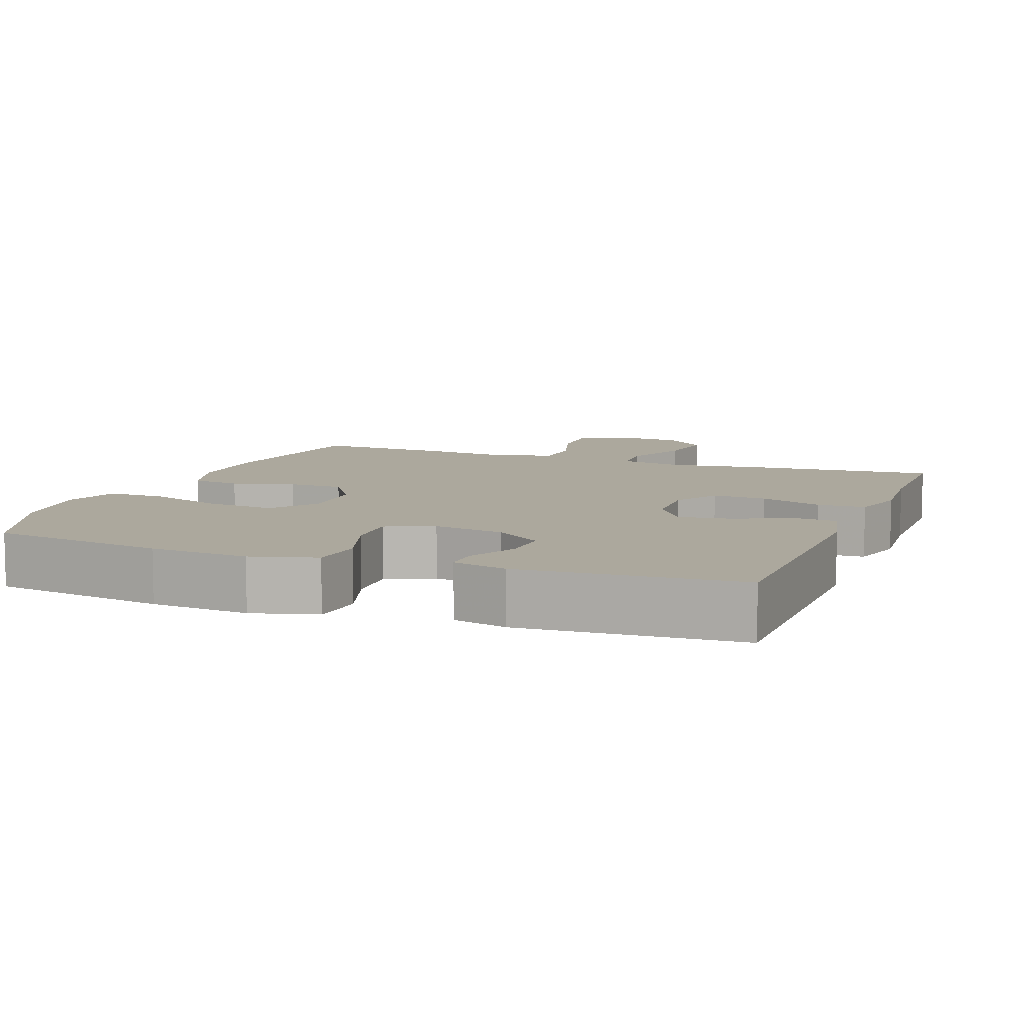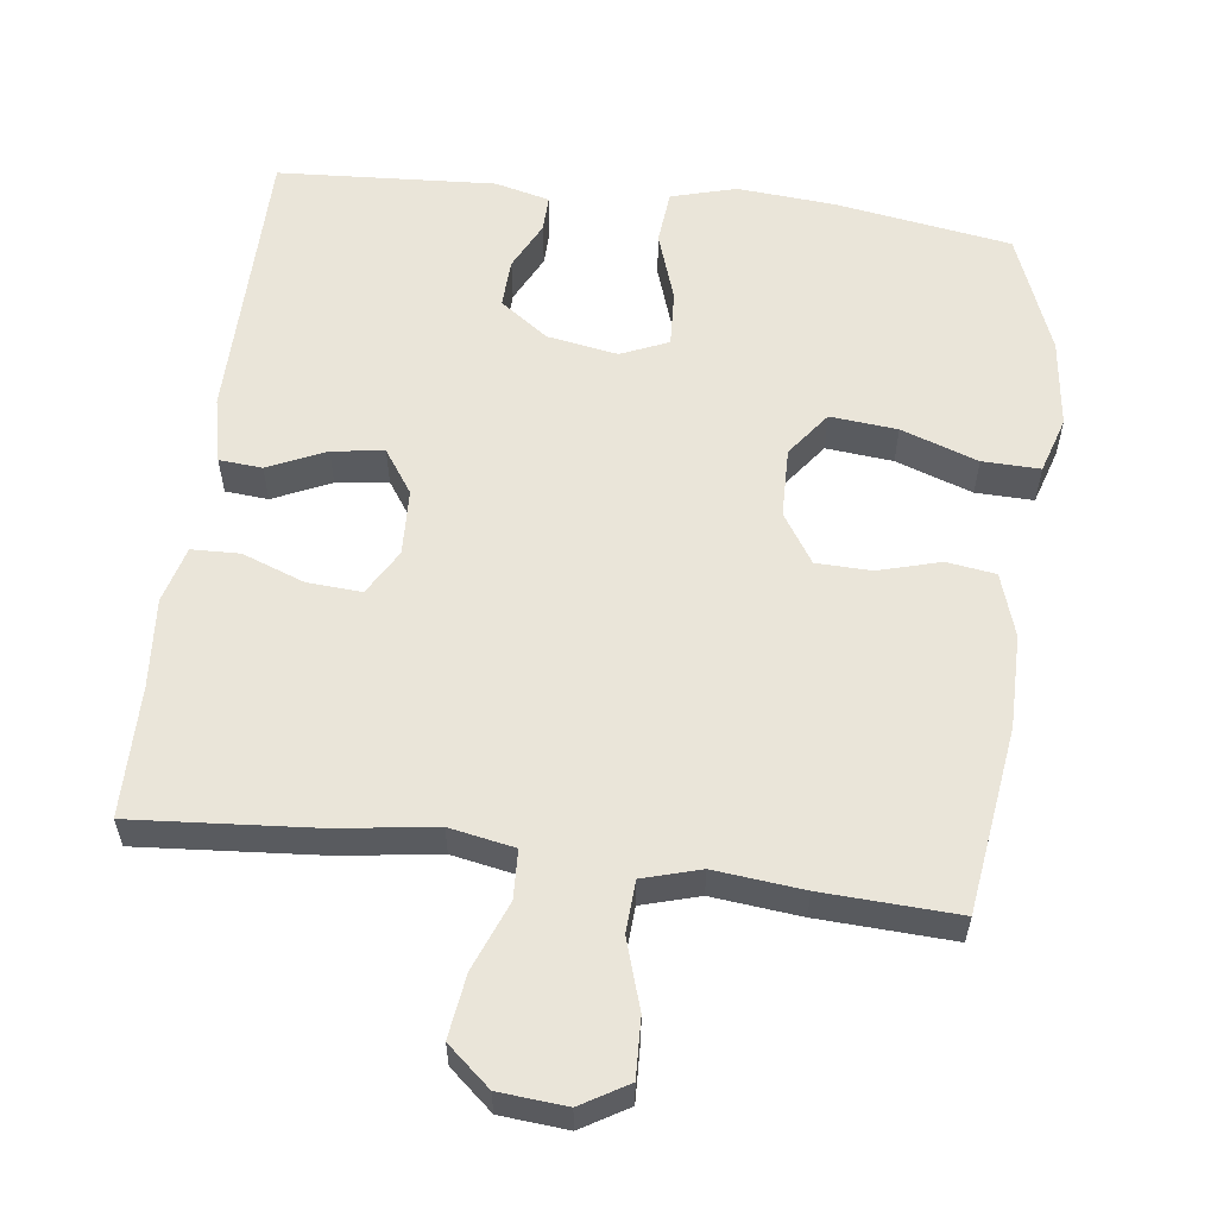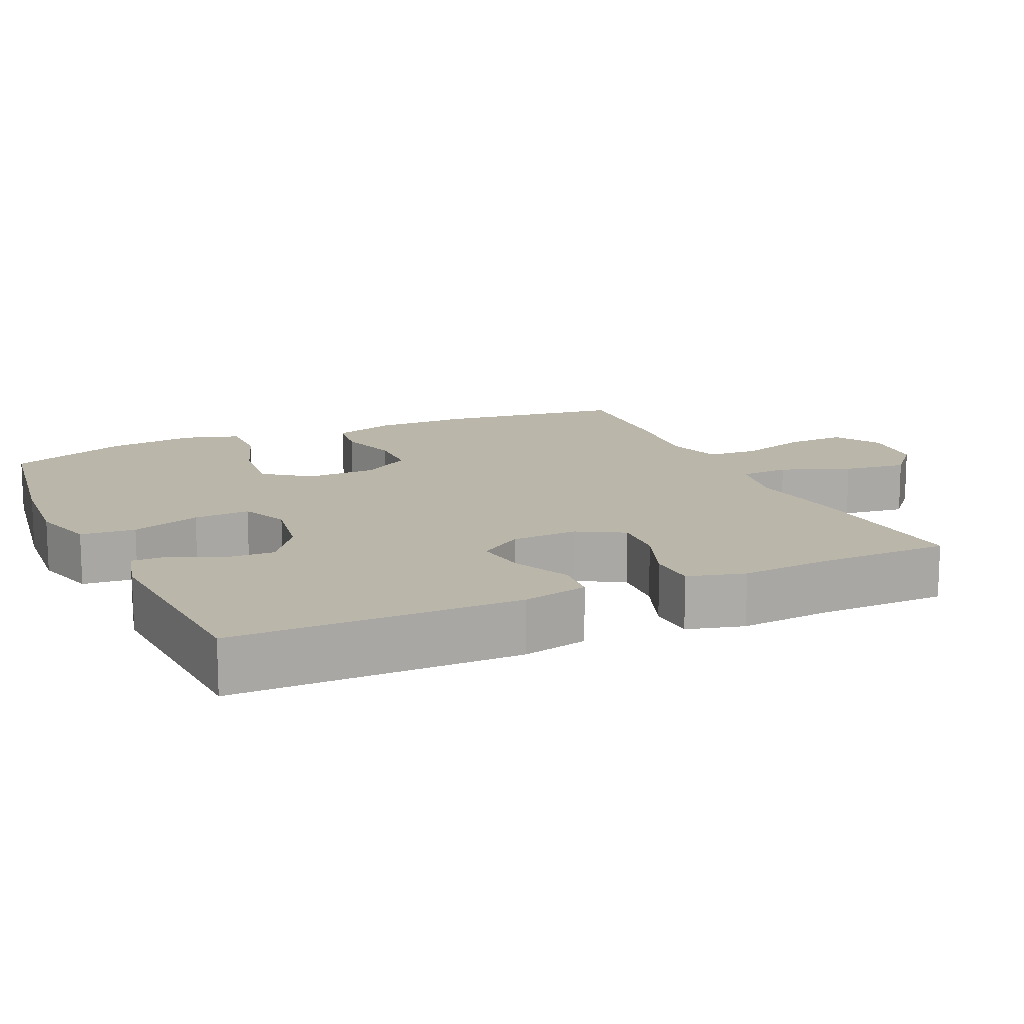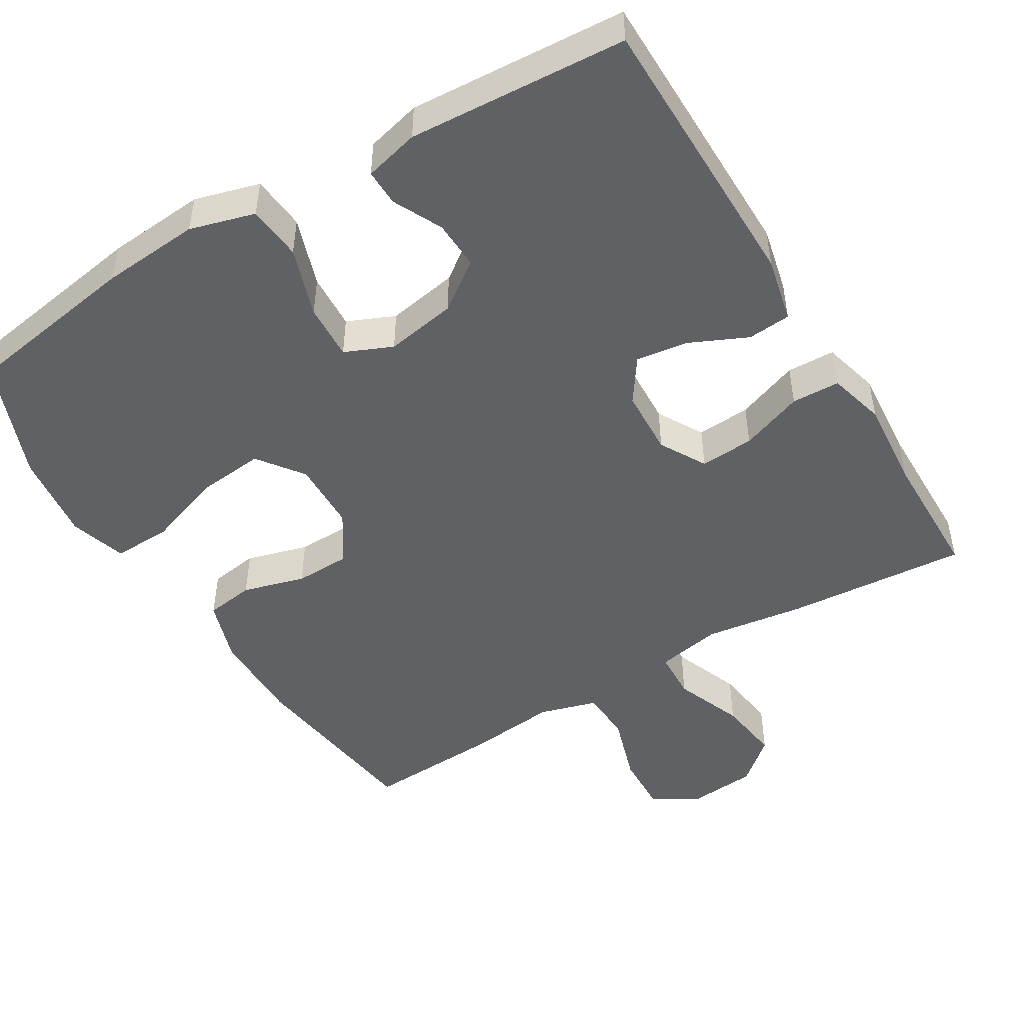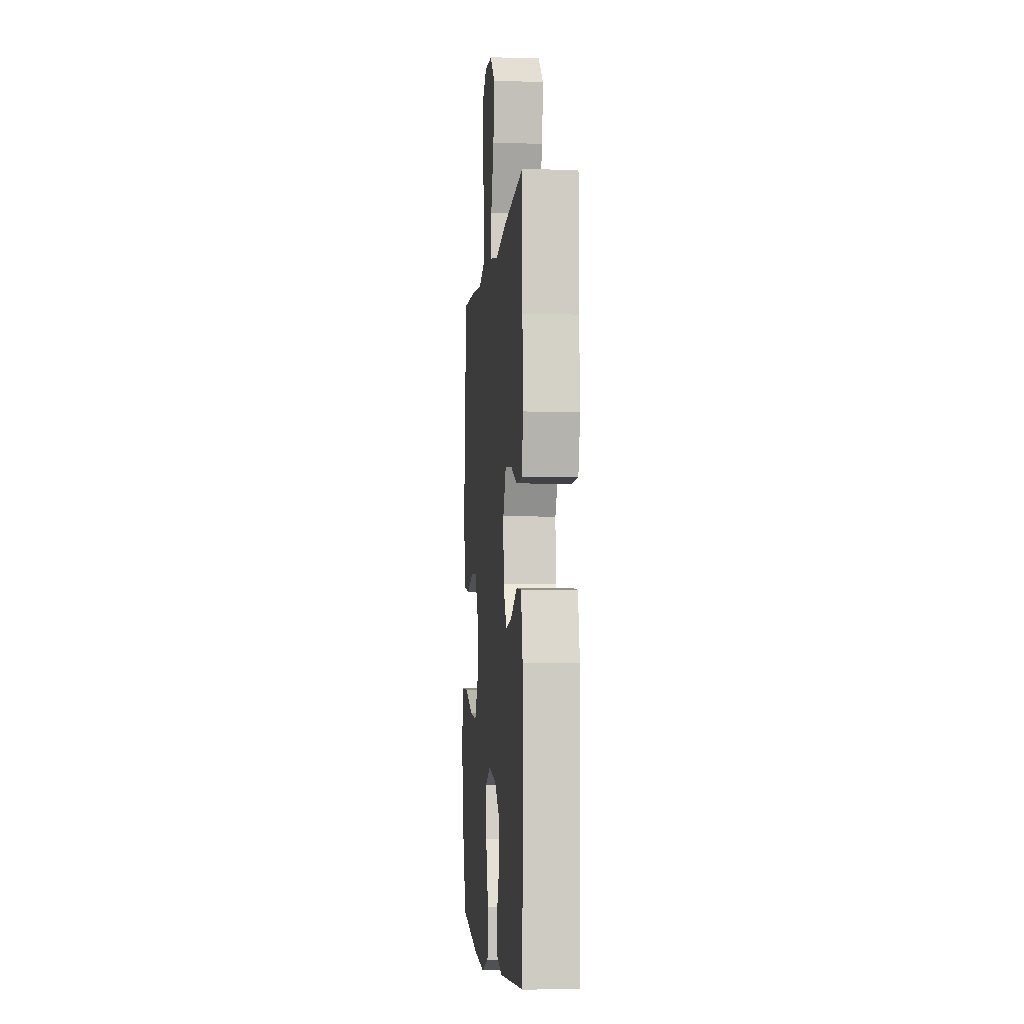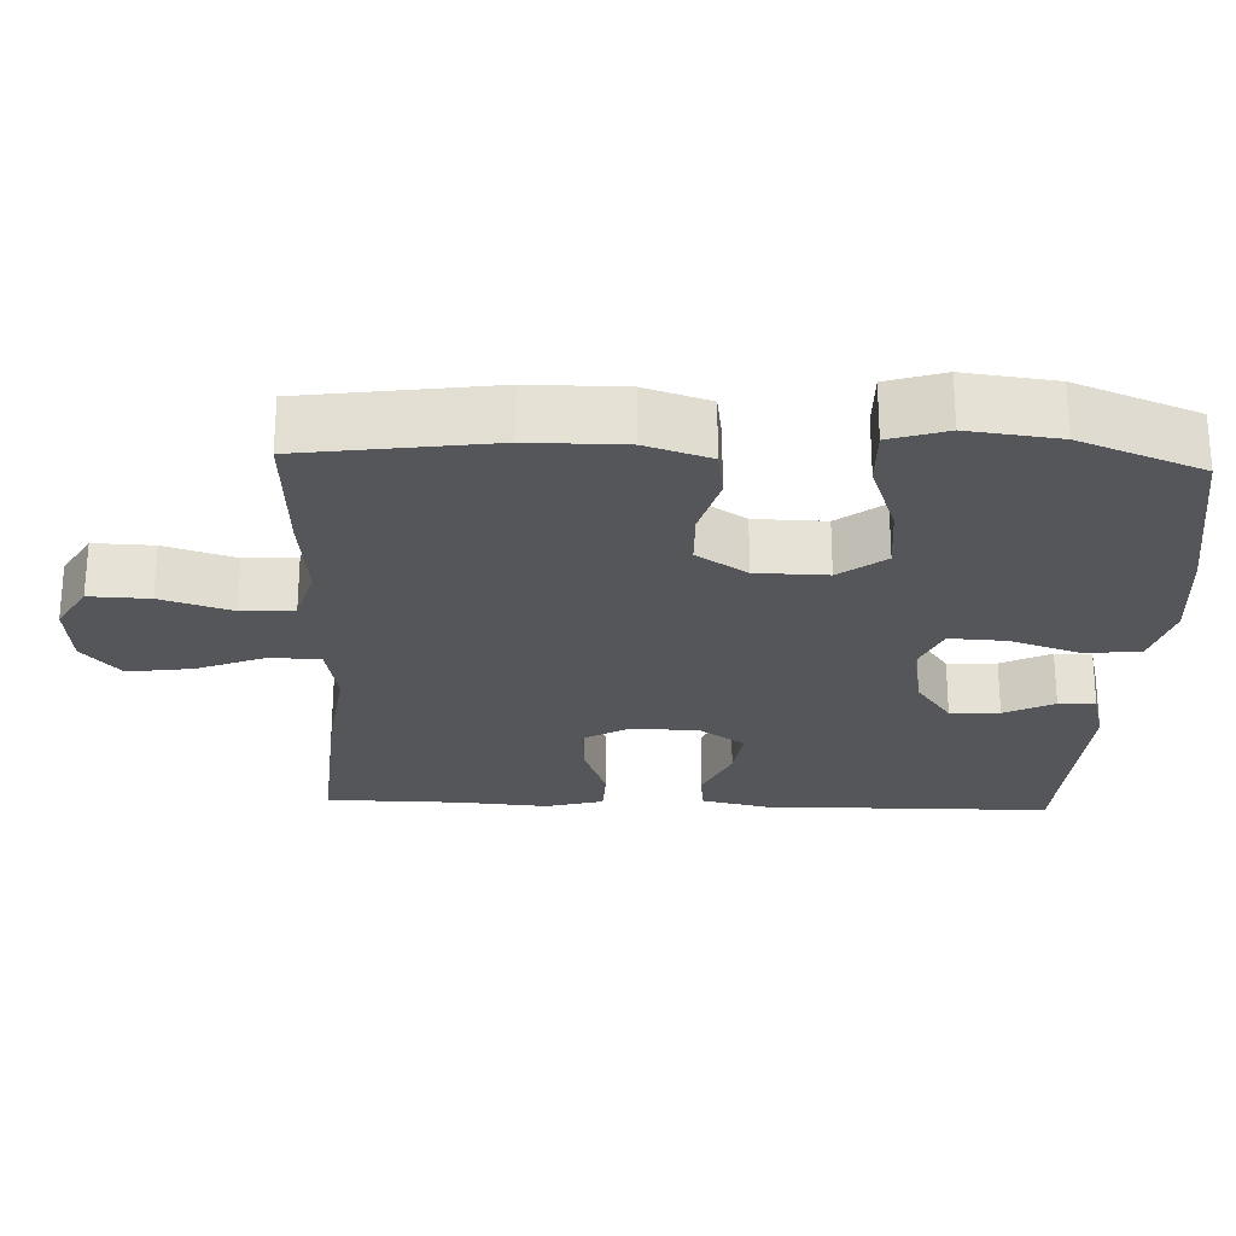
<metadata>
{"format":"obj","ext":"obj","renderer":"f3d","projection":"perspective","resolution":1024,"background":"white","views":[{"elev":8.6,"azim":-159.2,"up":"+Y"},{"elev":57.8,"azim":7.2,"up":"+Y"},{"elev":14.0,"azim":-114.6,"up":"+Y"},{"elev":-48.4,"azim":-149.0,"up":"+Y"},{"elev":-4.6,"azim":-95.1,"up":"+Z"},{"elev":-25.2,"azim":87.8,"up":"+Y"}]}
</metadata>
<code>
v -0.5 0.07 0.5
v -0.251 0.07 0.481
v -0.115 0.07 0.462
v -0.026 0.07 0.479
v -0.023 0.07 0.546
v -0.06 0.07 0.64
v -0.072 0.07 0.727
v -0.013 0.07 0.778
v 0.079 0.07 0.786
v 0.143 0.07 0.748
v 0.14 0.07 0.667
v 0.11 0.07 0.572
v 0.114 0.07 0.501
v 0.193 0.07 0.478
v 0.315 0.07 0.491
v 0.5 0.07 0.5
v 0.535 0.07 0.245
v 0.535 0.07 0.117
v 0.507 0.07 0.03
v 0.44 0.07 0.02
v 0.355 0.07 0.044
v 0.279 0.07 0.042
v 0.235 0.07 -0.026
v 0.233 0.07 -0.122
v 0.279 0.07 -0.184
v 0.371 0.07 -0.175
v 0.476 0.07 -0.138
v 0.555 0.07 -0.136
v 0.579 0.07 -0.213
v 0.564 0.07 -0.335
v 0.5 0.07 -0.5
v 0.26 0.07 -0.539
v 0.125 0.07 -0.55
v 0.036 0.07 -0.525
v 0.029 0.07 -0.45
v 0.061 0.07 -0.355
v 0.065 0.07 -0.278
v 0 0.07 -0.25
v -0.097 0.07 -0.267
v -0.163 0.07 -0.315
v -0.16 0.07 -0.382
v -0.127 0.07 -0.449
v -0.126 0.07 -0.499
v -0.201 0.07 -0.518
v -0.5 0.07 -0.5
v -0.503 0.07 -0.109
v -0.483 0.07 -0.019
v -0.424 0.07 -0.014
v -0.345 0.07 -0.05
v -0.274 0.07 -0.06
v -0.233 0.07 0
v -0.229 0.07 0.091
v -0.265 0.07 0.154
v -0.339 0.07 0.149
v -0.425 0.07 0.117
v -0.491 0.07 0.119
v -0.512 0.07 0.197
v -0.502 0.07 0.319
v -0.5 0 0.5
v -0.251 0 0.481
v -0.115 0 0.462
v -0.026 0 0.479
v -0.023 0 0.546
v -0.06 0 0.64
v -0.072 0 0.727
v -0.013 0 0.778
v 0.079 0 0.786
v 0.143 0 0.748
v 0.14 0 0.667
v 0.11 0 0.572
v 0.114 0 0.501
v 0.193 0 0.478
v 0.315 0 0.491
v 0.5 0 0.5
v 0.535 0 0.245
v 0.535 0 0.117
v 0.507 0 0.03
v 0.44 0 0.02
v 0.355 0 0.044
v 0.279 0 0.042
v 0.235 0 -0.026
v 0.233 0 -0.122
v 0.279 0 -0.184
v 0.371 0 -0.175
v 0.476 0 -0.138
v 0.555 0 -0.136
v 0.579 0 -0.213
v 0.564 0 -0.335
v 0.5 0 -0.5
v 0.26 0 -0.539
v 0.125 0 -0.55
v 0.036 0 -0.525
v 0.029 0 -0.45
v 0.061 0 -0.355
v 0.065 0 -0.278
v 0 0 -0.25
v -0.097 0 -0.267
v -0.163 0 -0.315
v -0.16 0 -0.382
v -0.127 0 -0.449
v -0.126 0 -0.499
v -0.201 0 -0.518
v -0.5 0 -0.5
v -0.503 0 -0.109
v -0.483 0 -0.019
v -0.424 0 -0.014
v -0.345 0 -0.05
v -0.274 0 -0.06
v -0.233 0 0
v -0.229 0 0.091
v -0.265 0 0.154
v -0.339 0 0.149
v -0.425 0 0.117
v -0.491 0 0.119
v -0.512 0 0.197
v -0.502 0 0.319
f 56 57 58
f 55 56 58
f 54 55 58
f 1 2 3
f 58 1 3
f 54 58 3
f 53 54 3
f 52 53 3 4
f 51 52 4
f 47 48 49
f 46 47 49
f 45 46 49
f 44 45 49
f 43 44 49
f 42 43 49
f 41 42 49
f 40 41 49 50
f 39 40 50 51
f 34 35 36
f 33 34 36
f 32 33 36
f 31 32 36
f 30 31 36
f 29 30 36
f 28 29 36
f 27 28 36
f 26 27 36
f 25 26 36 37
f 24 25 37 38
f 19 20 21
f 18 19 21
f 17 18 21
f 16 17 21
f 15 16 21
f 14 15 21
f 13 14 21 22
f 10 11 12
f 9 10 12
f 8 9 12
f 7 8 12
f 6 7 12
f 5 6 12
f 4 5 12 13
f 51 4 13
f 39 51 13
f 38 39 13
f 24 38 13
f 23 24 13
f 13 22 23
f 116 115 114
f 116 114 113
f 116 113 112
f 61 60 59
f 61 59 116
f 61 116 112
f 61 112 111
f 62 61 111 110
f 62 110 109
f 107 106 105
f 107 105 104
f 107 104 103
f 107 103 102
f 107 102 101
f 107 101 100
f 107 100 99
f 108 107 99 98
f 109 108 98 97
f 94 93 92
f 94 92 91
f 94 91 90
f 94 90 89
f 94 89 88
f 94 88 87
f 94 87 86
f 94 86 85
f 94 85 84
f 95 94 84 83
f 96 95 83 82
f 79 78 77
f 79 77 76
f 79 76 75
f 79 75 74
f 79 74 73
f 79 73 72
f 80 79 72 71
f 70 69 68
f 70 68 67
f 70 67 66
f 70 66 65
f 70 65 64
f 70 64 63
f 71 70 63 62
f 71 62 109
f 71 109 97
f 71 97 96
f 71 96 82
f 71 82 81
f 81 80 71
f 1 59 60 2
f 2 60 61 3
f 3 61 62 4
f 4 62 63 5
f 5 63 64 6
f 6 64 65 7
f 7 65 66 8
f 8 66 67 9
f 9 67 68 10
f 10 68 69 11
f 11 69 70 12
f 12 70 71 13
f 13 71 72 14
f 14 72 73 15
f 15 73 74 16
f 16 74 75 17
f 17 75 76 18
f 18 76 77 19
f 19 77 78 20
f 20 78 79 21
f 21 79 80 22
f 22 80 81 23
f 23 81 82 24
f 24 82 83 25
f 25 83 84 26
f 26 84 85 27
f 27 85 86 28
f 28 86 87 29
f 29 87 88 30
f 30 88 89 31
f 31 89 90 32
f 32 90 91 33
f 33 91 92 34
f 34 92 93 35
f 35 93 94 36
f 36 94 95 37
f 37 95 96 38
f 38 96 97 39
f 39 97 98 40
f 40 98 99 41
f 41 99 100 42
f 42 100 101 43
f 43 101 102 44
f 44 102 103 45
f 45 103 104 46
f 46 104 105 47
f 47 105 106 48
f 48 106 107 49
f 49 107 108 50
f 50 108 109 51
f 51 109 110 52
f 52 110 111 53
f 53 111 112 54
f 54 112 113 55
f 55 113 114 56
f 56 114 115 57
f 57 115 116 58
f 58 116 59 1

</code>
